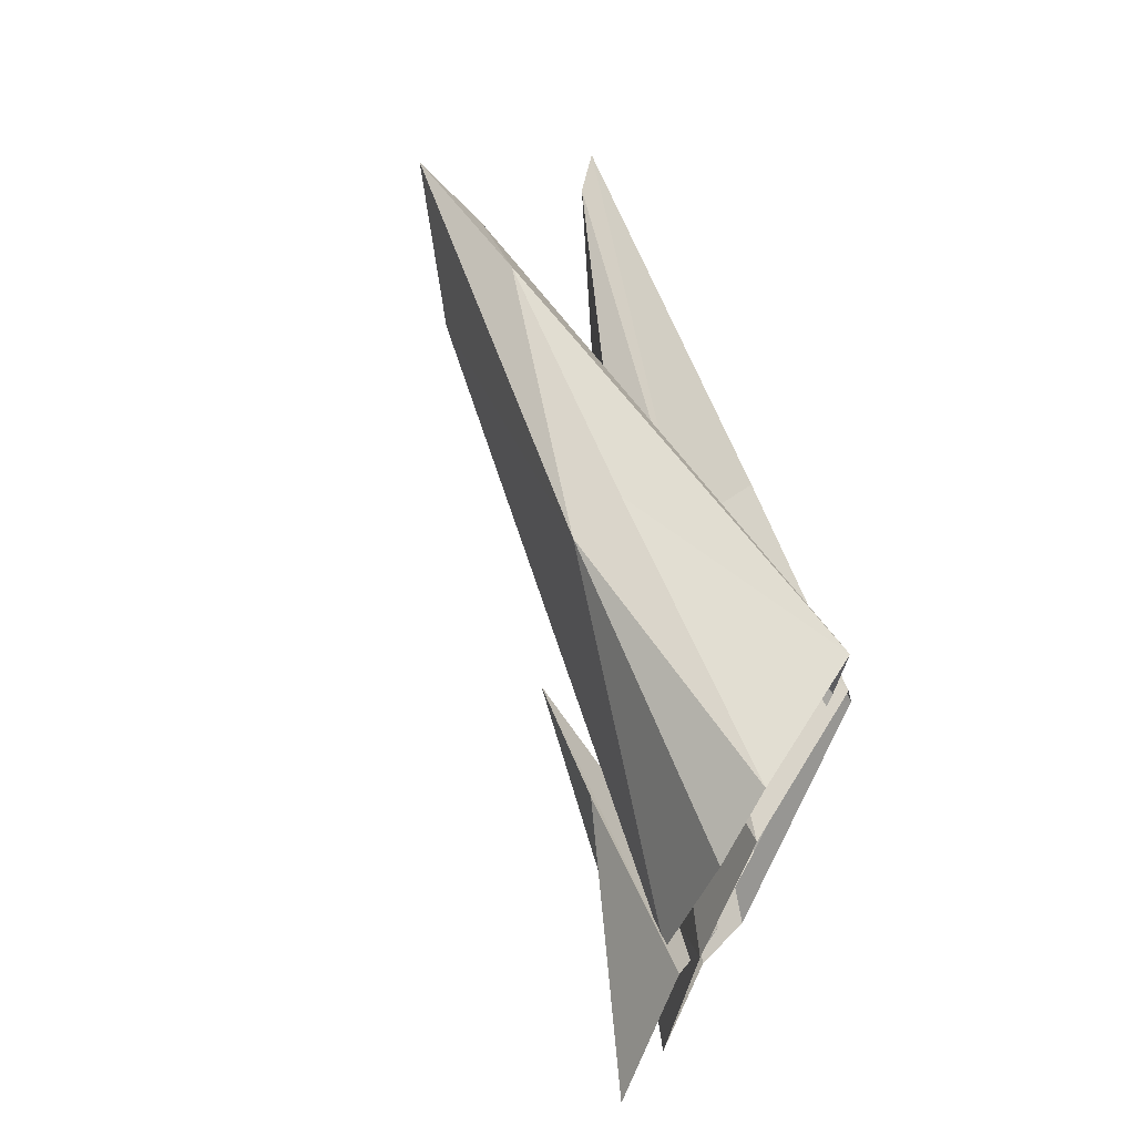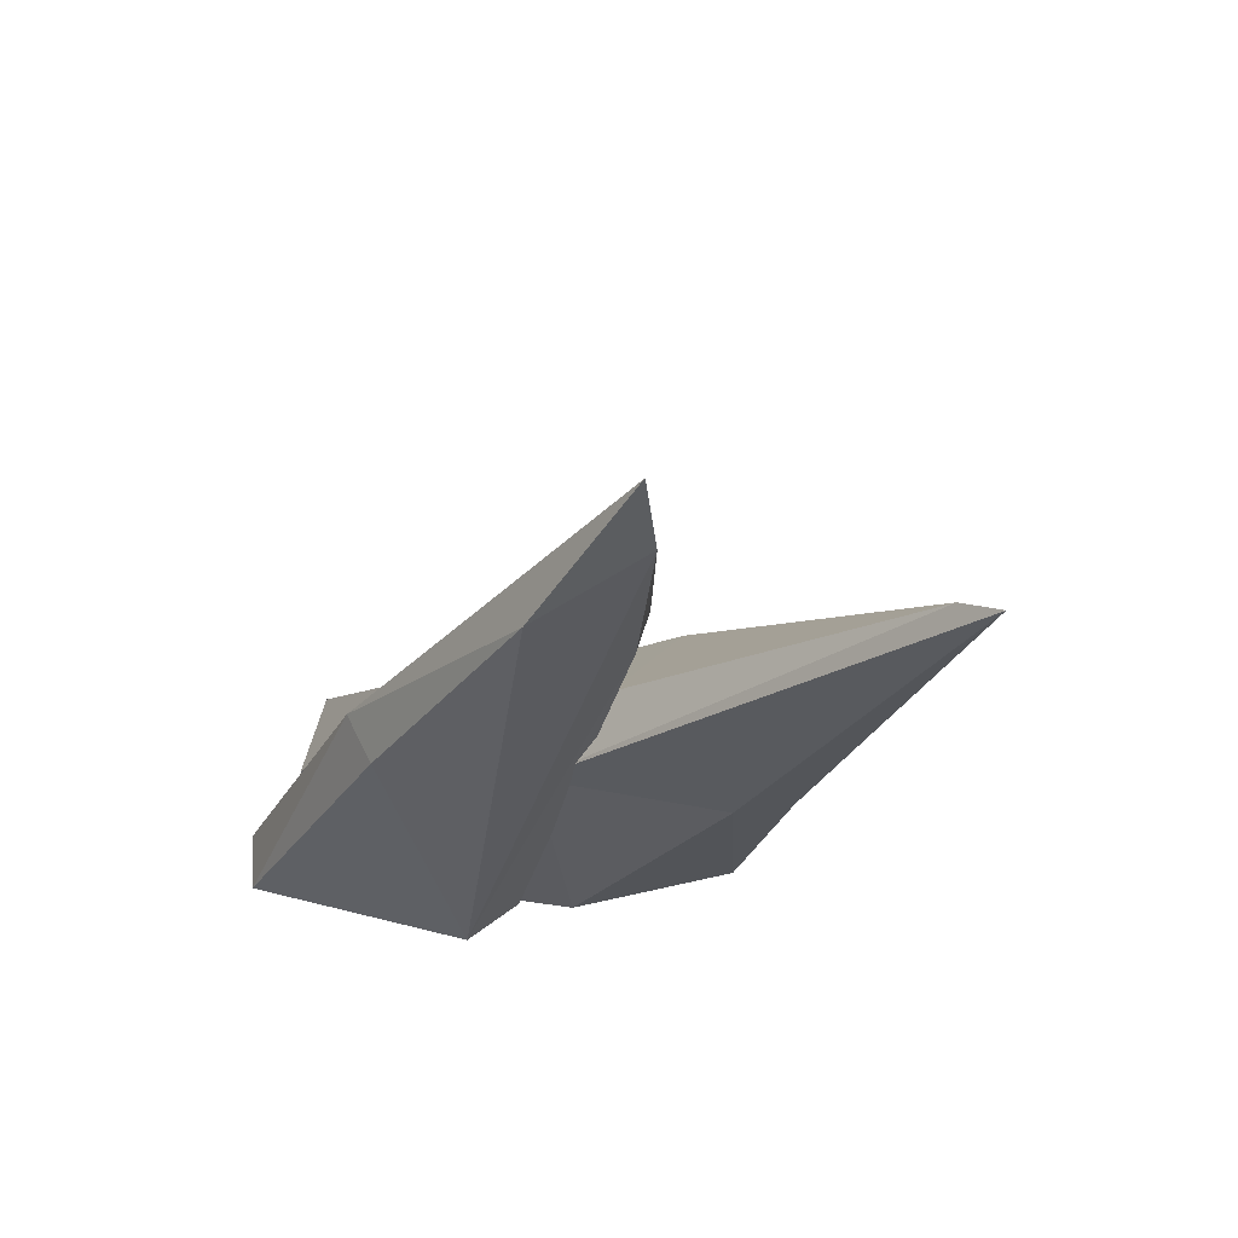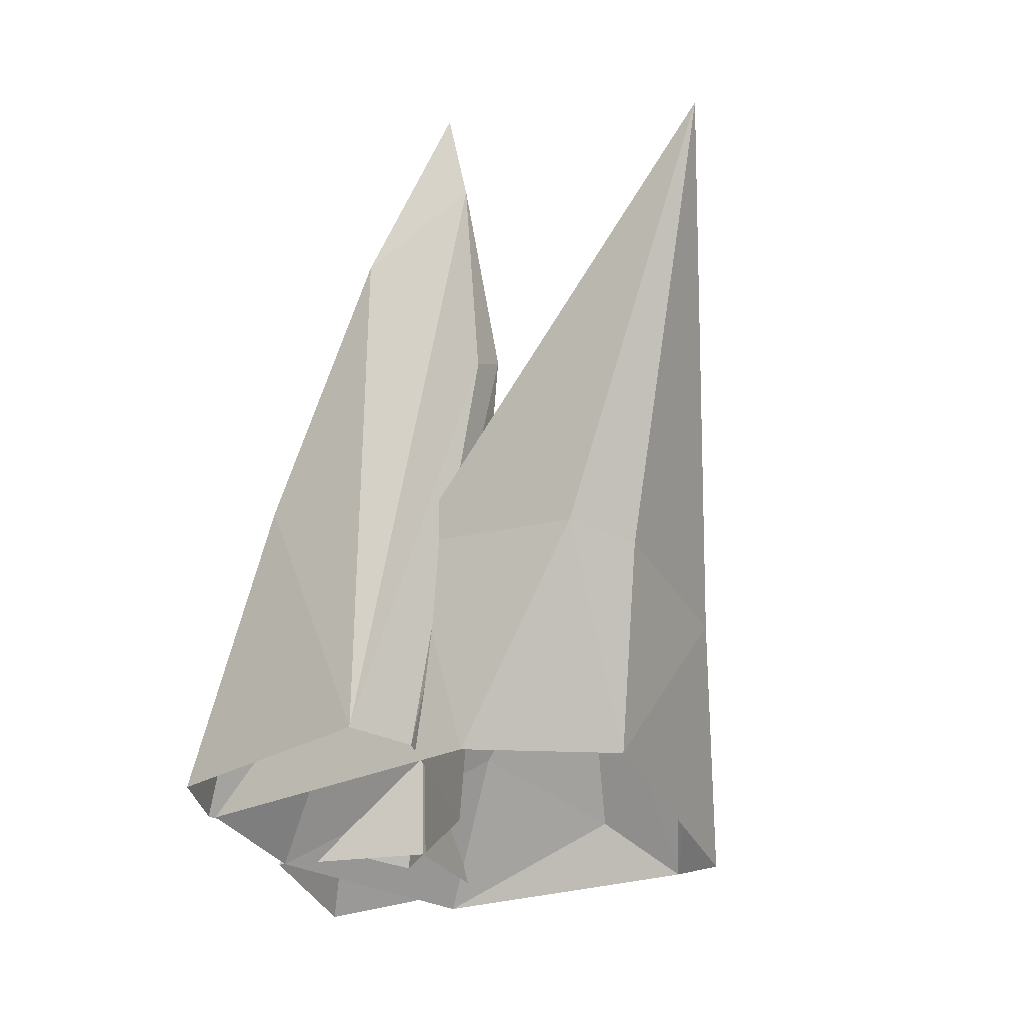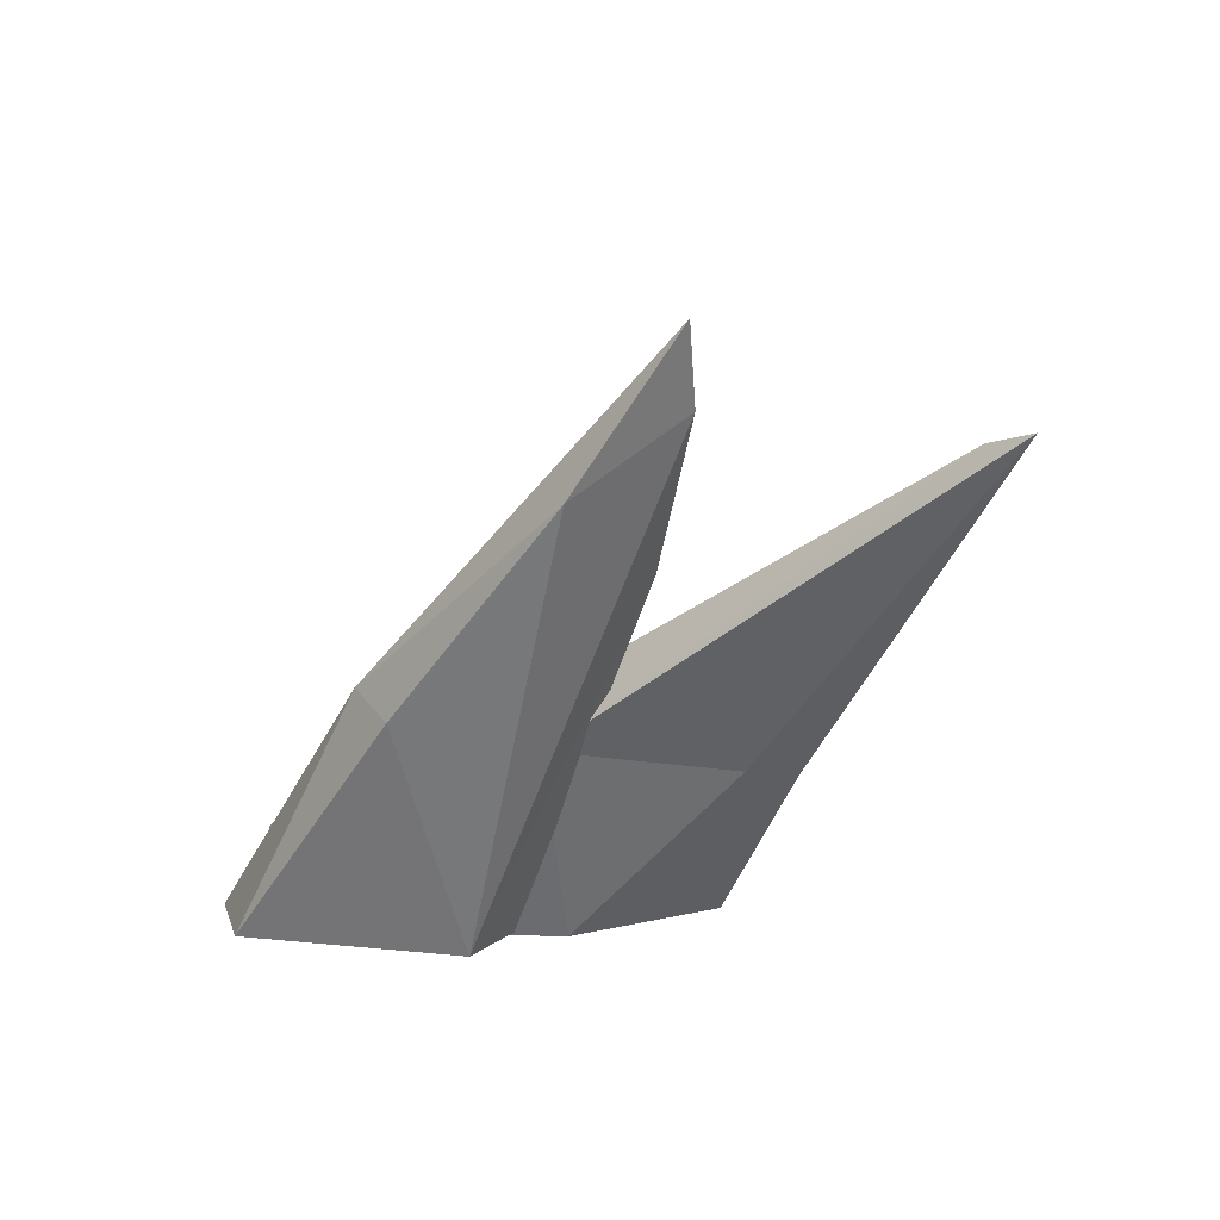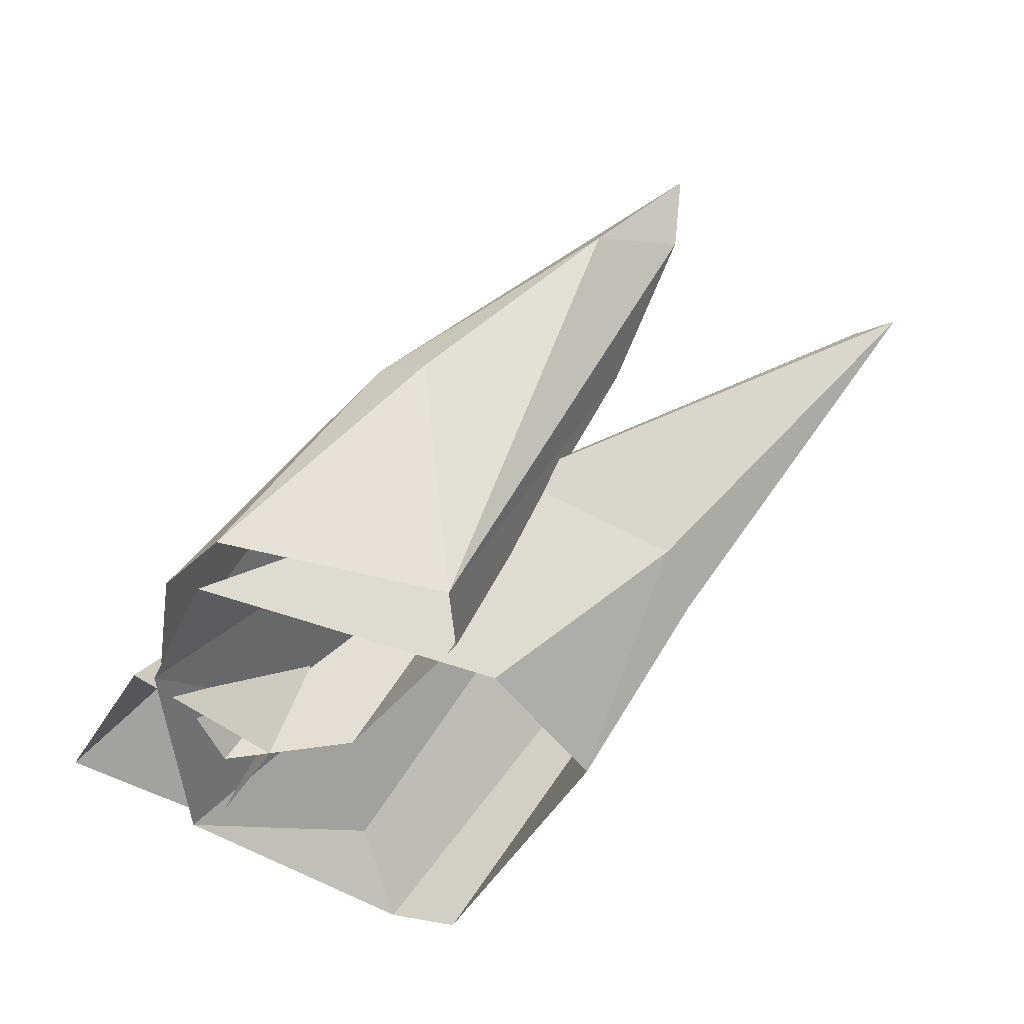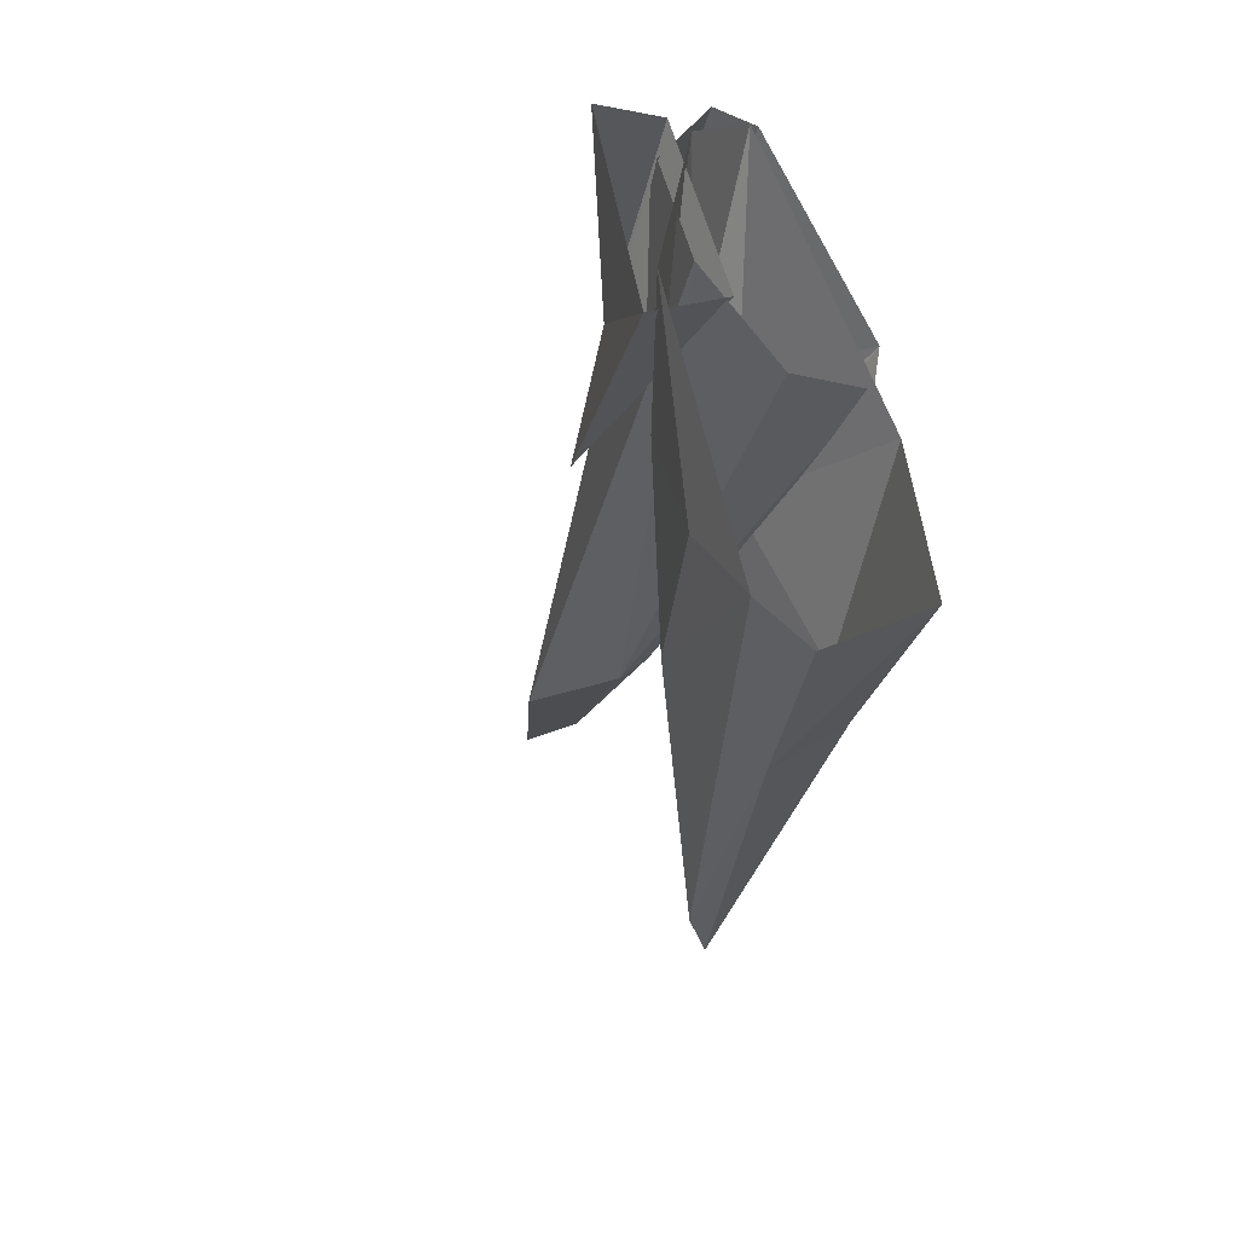
<metadata>
{"format":"obj","ext":"obj","renderer":"f3d","projection":"perspective","resolution":1024,"background":"white","views":[{"elev":69.3,"azim":-61.2,"up":"+Z"},{"elev":31.5,"azim":54.6,"up":"+Y"},{"elev":-34.8,"azim":71.3,"up":"+Y"},{"elev":13.6,"azim":46.2,"up":"+Y"},{"elev":-48.6,"azim":18.4,"up":"+Y"},{"elev":-40.1,"azim":-53.8,"up":"+Z"}]}
</metadata>
<code>
g Rocks_Sharp_l_01_Collider
v -0.892 2.249 1.534
v -4.269 -0.06368 0.9344
v -2.633 -0.007965 2.343
v -2.885 0.2001 -1.241
v 0.3771 3.741 0.7927
v -1.361 -0.06597 0.1858
v 2.352 -0.009262 2.464
v 5.009 6.766 3.132
v 2.38 3.589 3.854
v 4.41 5.882 0.8004
v 2.09 -0 1.413
v -0.09778 0 -0.05557
v 1.583 3.893 3.736
v -1.461 0.09591 3.812
v -0.428 0.02792 4.379
v -2.097 0.004781 0.2158
v 4.512 7.657 1.259
v 6.272 9.072 2.254
v 6.006 7.88 1.877
v 4.69 5.541 1.226
v -2.377 0.335 2.055
v 0.9771 2.165 2.061
v -2.301 -0.143 2.313
v -0.9453 -0.1613 3.79
v 3.139 2.953 1.816
v 9.171 7.699 -0.7374
v 8.466 7.497 -0.6337
v 2.084 3.501 -1.48
v 3.677 4.297 0.9185
v -1.019 0.09257 -4.29
v -1.071 0.87 -2.987
v -0.8085 1.581 -0.7793
v -3.096 -0.1507 -0.8889
v 2.996 2.518 -3.237
v 3.141 -0.1429 -1.664
v -0.07125 -0.143 -4.575
v 2.461 -0.143 0.7299
v 5.052 2.407 -1.191
v 5.005 2.662 -0.1598
f 1 2 3
f 4 2 1
f 5 3 6
f 1 5 4
f 4 5 6
f 7 8 9
f 10 11 12
f 13 14 15
f 10 16 17
f 18 10 17
f 19 20 10
f 8 13 9
f 18 13 8
f 19 18 8
f 17 16 21
f 19 7 20
f 9 15 7
f 16 10 12
f 20 11 10
f 18 19 10
f 13 18 17
f 17 21 13
f 14 13 21
f 15 9 13
f 7 19 8
f 22 23 24
f 25 26 27
f 28 29 27
f 25 22 24
f 28 27 30
f 28 31 32
f 31 33 32
f 34 35 36
f 34 30 27
f 25 24 37
f 38 26 39
f 39 35 38
f 39 37 35
f 28 32 29
f 33 23 32
f 25 29 22
f 31 28 30
f 30 33 31
f 34 26 38
f 34 38 35
f 26 34 27
f 34 36 30
f 26 25 39
f 32 22 29
f 1 3 5
f 20 7 11
f 27 29 25
f 25 37 39
f 32 23 22

</code>
